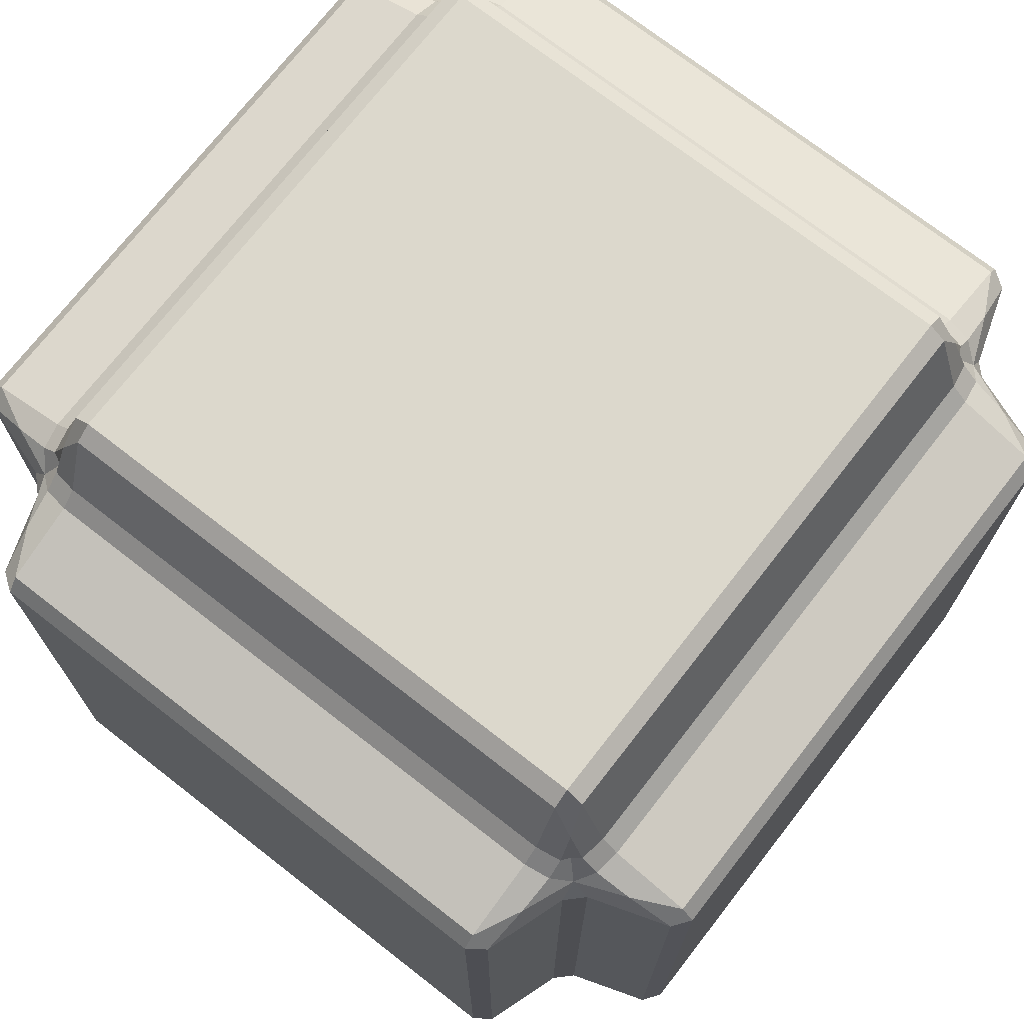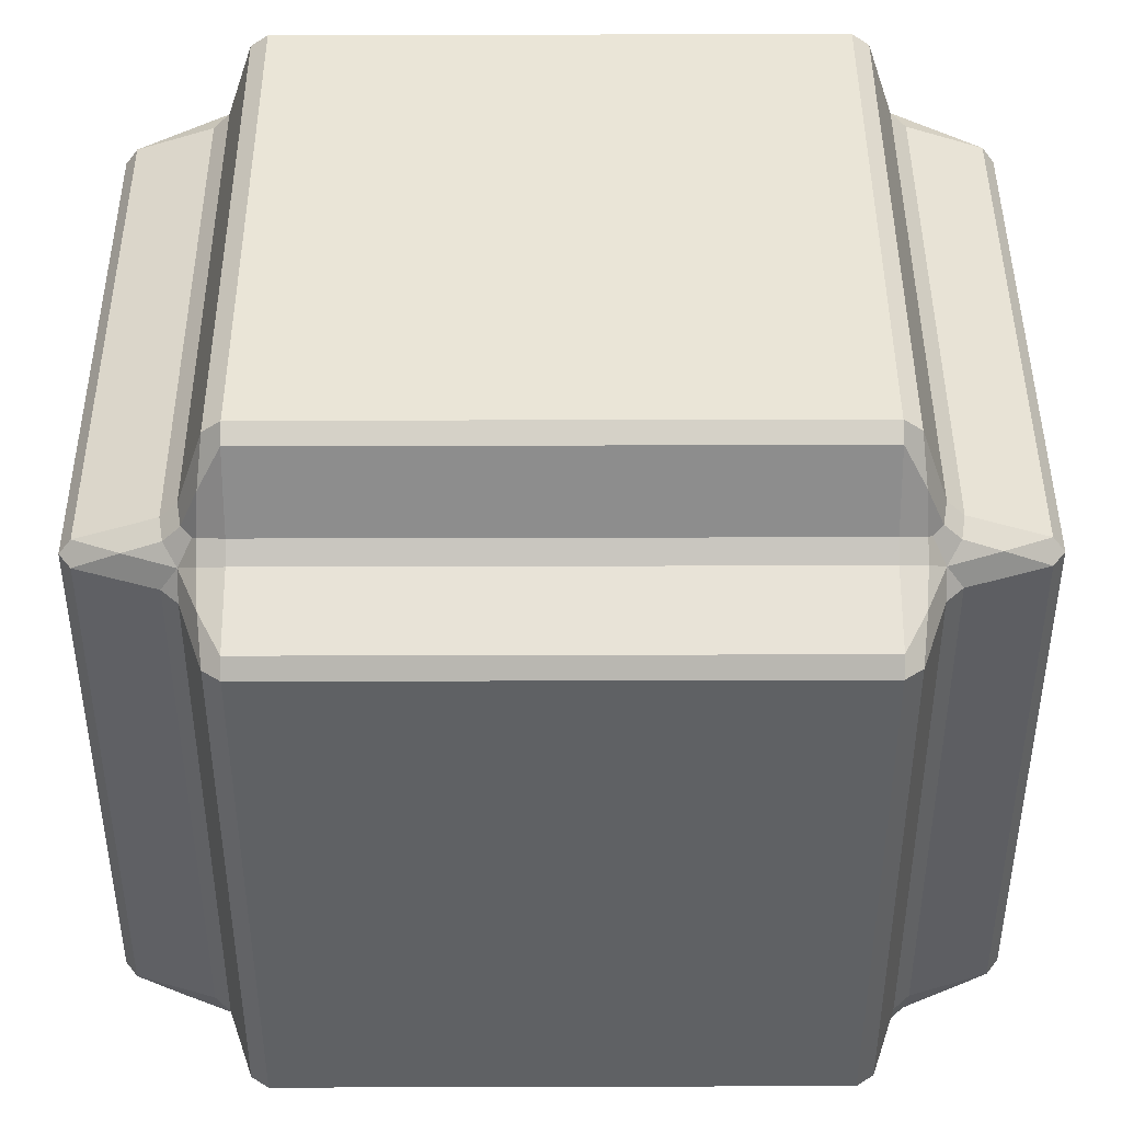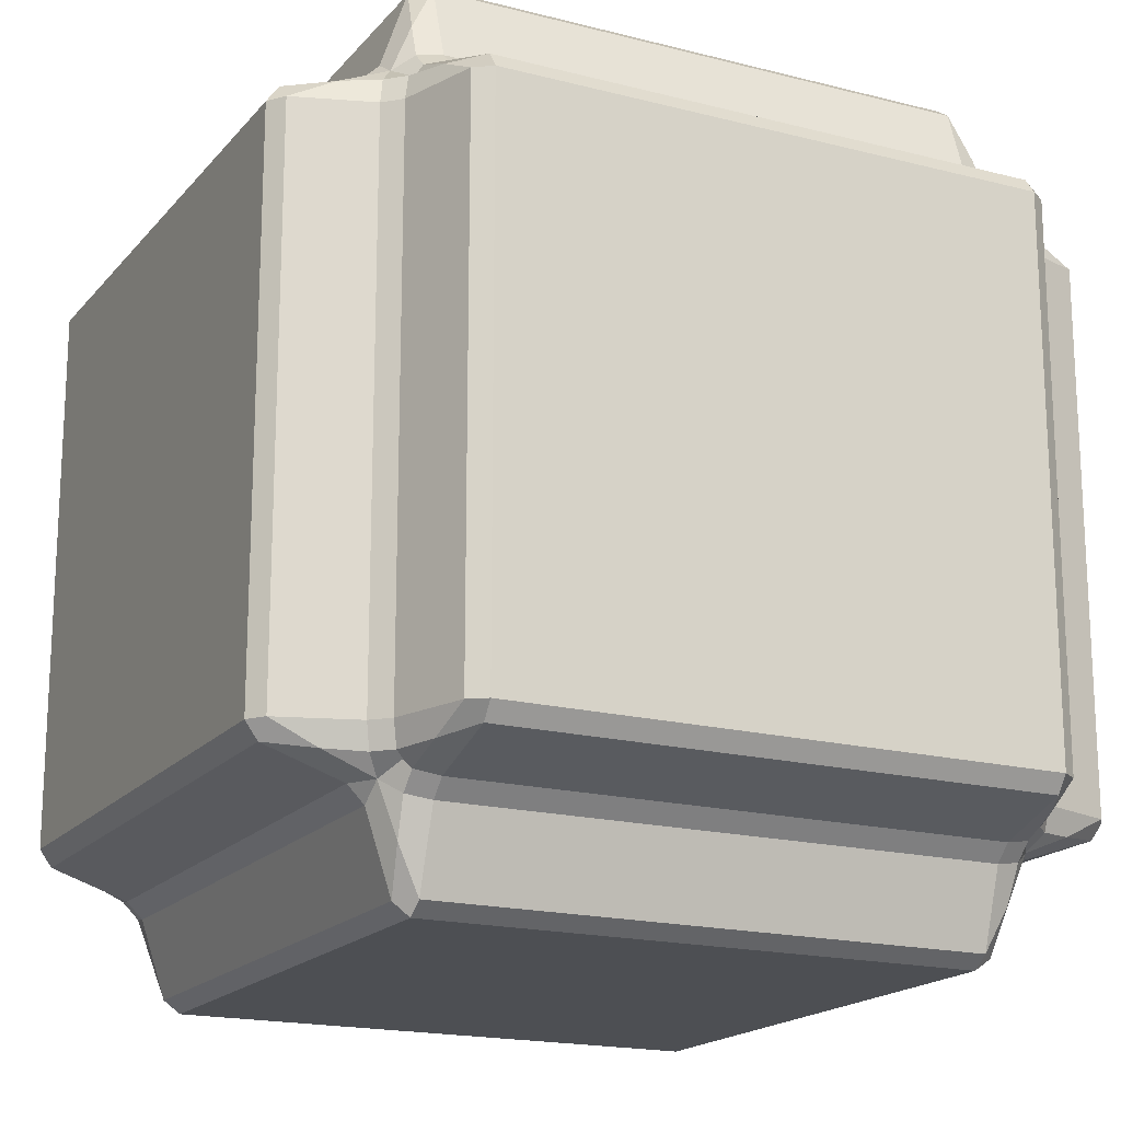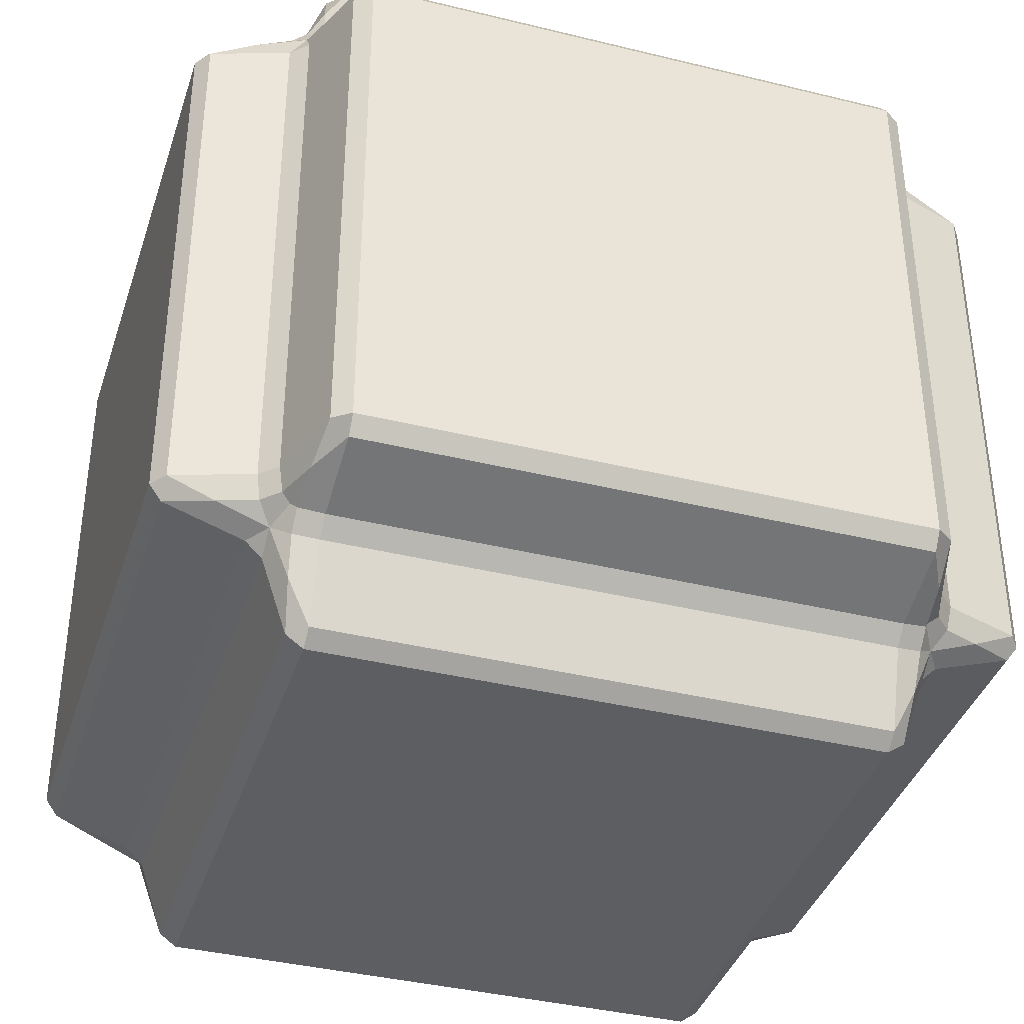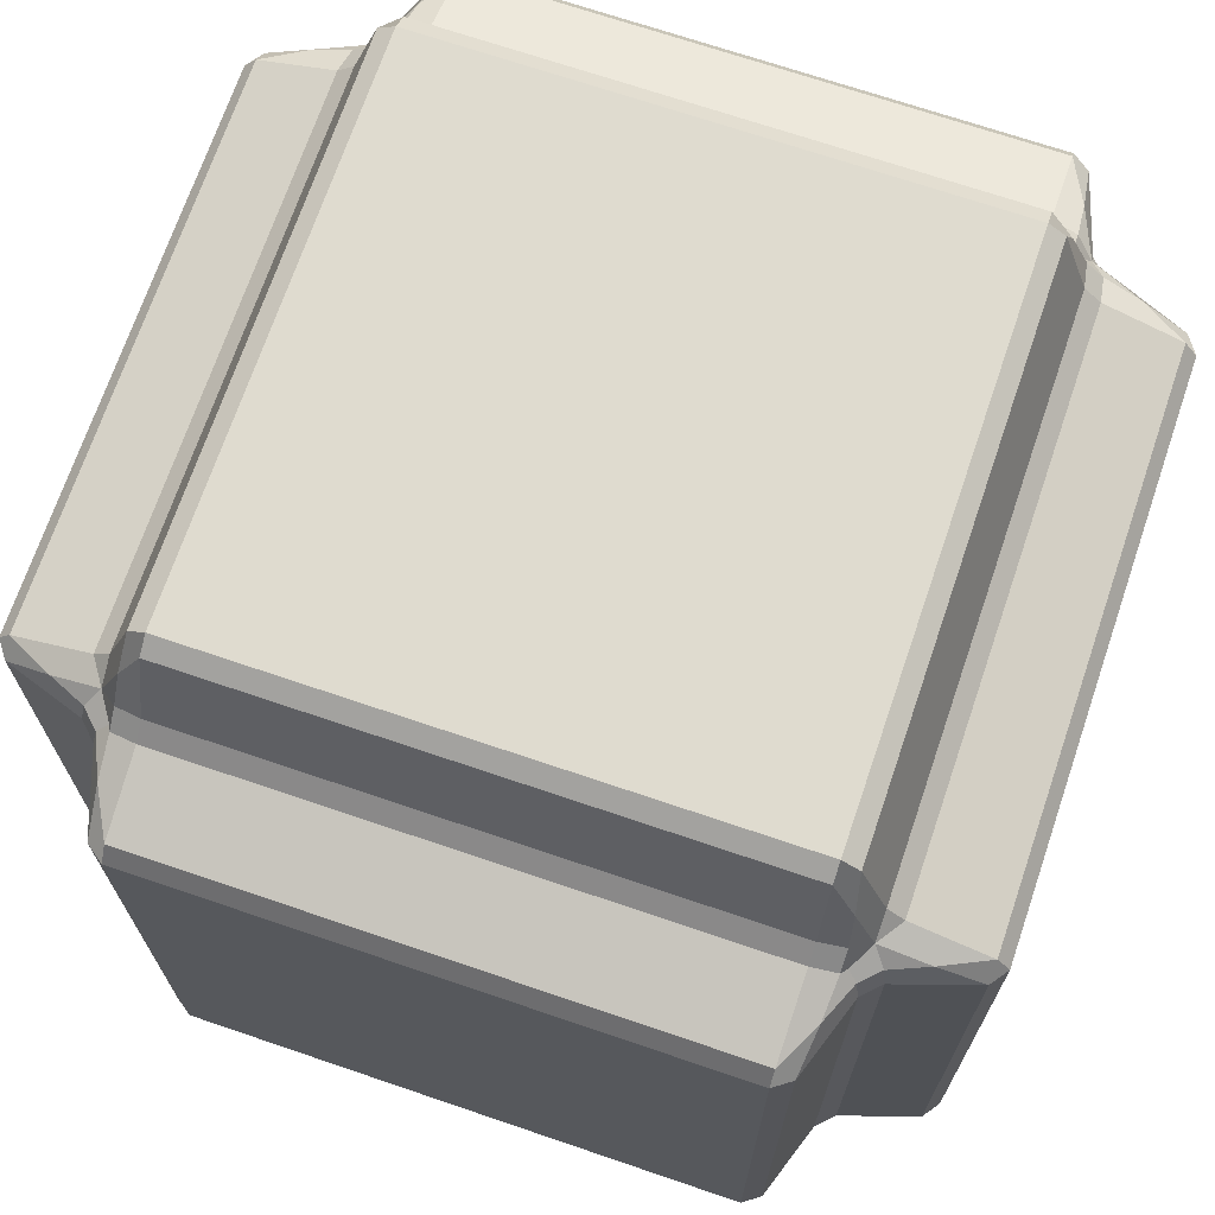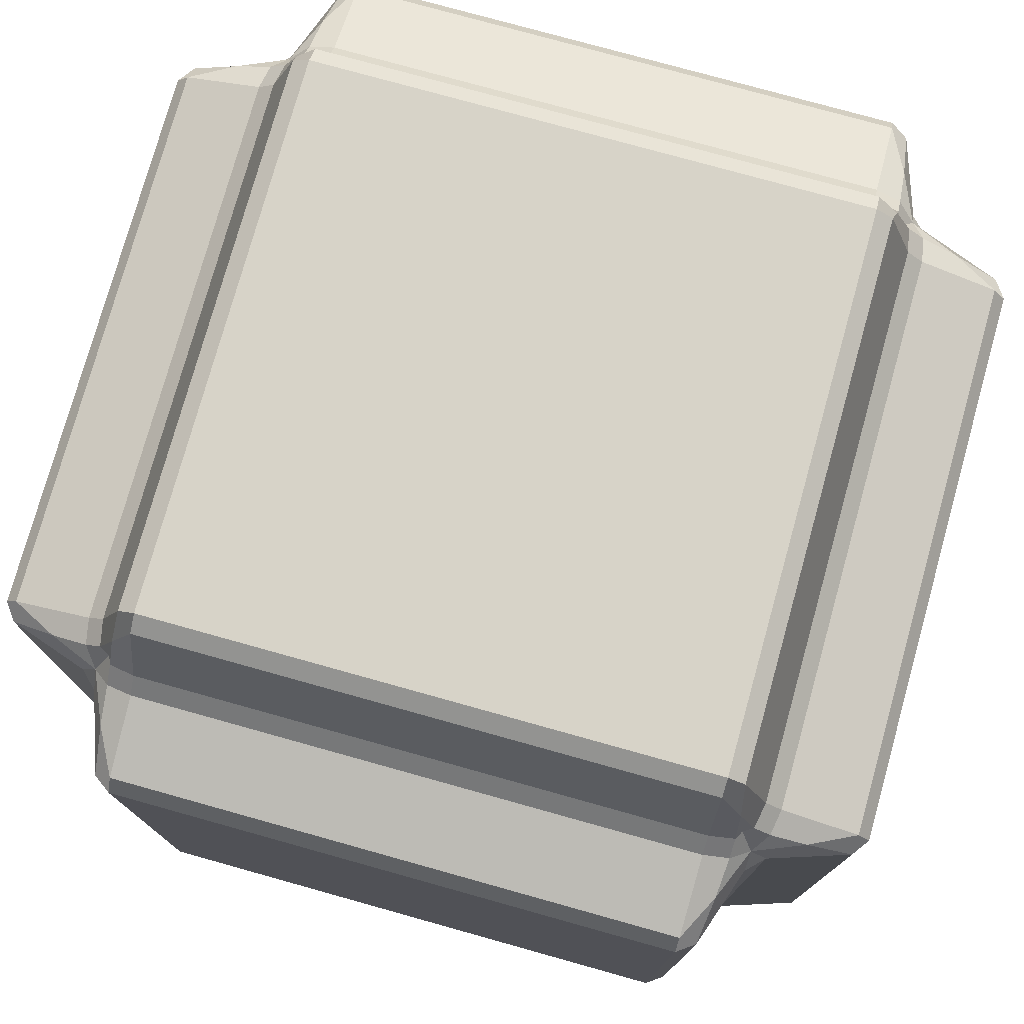
<metadata>
{"format":"obj","ext":"obj","renderer":"f3d","projection":"perspective","resolution":1024,"background":"white","views":[{"elev":72.7,"azim":-142.1,"up":"+Y"},{"elev":44.0,"azim":-0.2,"up":"+Z"},{"elev":-17.9,"azim":153.2,"up":"+Z"},{"elev":-38.3,"azim":-17.3,"up":"+Y"},{"elev":70.3,"azim":-161.2,"up":"+Z"},{"elev":77.0,"azim":-164.4,"up":"+Y"}]}
</metadata>
<code>
o Cube_Cube.001
v 0.6896 0.7212 -0.971
v 0.6494 0.7212 -1
v 0.6494 0.7613 -0.971
v 0.7022 0.7738 -0.8659
v 0.6494 1.043 -0.6898
v 0.6494 1.072 -0.6494
v 0.6898 1.043 -0.6494
v 0.7022 0.9398 -0.7022
v 0.971 0.7613 -0.6494
v 1 0.7212 -0.6494
v 0.971 0.7212 -0.6898
v 0.8666 0.7738 -0.7024
v 0.6494 0.821 -0.7902
v 0.6494 0.8596 -0.7514
v 0.7078 0.8506 -0.741
v 0.708 0.8112 -0.7809
v 0.7193 0.8319 -0.7195
v 0.7494 0.7799 -0.7508
v 0.7514 0.8596 -0.6494
v 0.7902 0.821 -0.6494
v 0.7803 0.8114 -0.708
v 0.741 0.8507 -0.7078
v 0.7492 0.7212 -0.7902
v 0.7495 0.7797 -0.7509
v 0.7878 0.7212 -0.7514
v 0.6896 -0.8992 -0.6494
v 0.6494 -0.9282 -0.6494
v 0.6494 -0.8992 -0.6896
v 0.7021 -0.7941 -0.7022
v 0.6494 -0.618 -0.971
v 0.6494 -0.5777 -1
v 0.6896 -0.5777 -0.971
v 0.7021 -0.6306 -0.8666
v 0.971 -0.5777 -0.6898
v 1 -0.5777 -0.6494
v 0.971 -0.618 -0.6494
v 0.8681 -0.6304 -0.7022
v 0.6494 -0.7185 -0.7492
v 0.6494 -0.6797 -0.7878
v 0.7079 -0.6791 -0.7495
v 0.7601 -0.6478 -0.7193
v 0.7081 -0.679 -0.7494
v 0.7492 -0.5777 -0.7902
v 0.7878 -0.5777 -0.7514
v 0.7789 -0.6361 -0.741
v 0.7396 -0.6363 -0.7803
v 0.7492 -0.7185 -0.6494
v 0.7394 -0.7092 -0.708
v 0.7789 -0.6693 -0.7078
v 0.7878 -0.6797 -0.6494
v 0.971 0.7212 0.6896
v 1 0.7212 0.6494
v 0.971 0.7613 0.6494
v 0.8659 0.7738 0.7022
v 0.6898 1.043 0.6494
v 0.6494 1.072 0.6494
v 0.6494 1.043 0.6898
v 0.7022 0.9398 0.7022
v 0.6494 0.7613 0.971
v 0.6494 0.7212 1
v 0.6898 0.7212 0.971
v 0.7024 0.7738 0.8666
v 0.7902 0.821 0.6494
v 0.7514 0.8596 0.6494
v 0.741 0.8506 0.7078
v 0.7809 0.8112 0.708
v 0.7195 0.8319 0.7193
v 0.7508 0.7799 0.7494
v 0.6494 0.8596 0.7514
v 0.6494 0.821 0.7902
v 0.708 0.8114 0.7803
v 0.7078 0.8507 0.741
v 0.7902 0.7212 0.7492
v 0.7509 0.7797 0.7495
v 0.7514 0.7212 0.7878
v 0.971 -0.618 0.6494
v 1 -0.5777 0.6494
v 0.971 -0.5777 0.6896
v 0.8666 -0.6306 0.7021
v 0.6898 -0.5777 0.971
v 0.6494 -0.5777 1
v 0.6494 -0.618 0.971
v 0.7022 -0.6304 0.8681
v 0.6494 -0.8992 0.6896
v 0.6494 -0.9282 0.6494
v 0.6896 -0.8992 0.6494
v 0.7022 -0.7941 0.7021
v 0.7902 -0.5777 0.7492
v 0.7514 -0.5777 0.7878
v 0.741 -0.6361 0.7789
v 0.7803 -0.6363 0.7396
v 0.7193 -0.6478 0.7601
v 0.7494 -0.679 0.7081
v 0.6494 -0.6797 0.7878
v 0.6494 -0.7185 0.7492
v 0.708 -0.7092 0.7394
v 0.7078 -0.6693 0.7789
v 0.7878 -0.6797 0.6494
v 0.7495 -0.6791 0.7079
v 0.7492 -0.7185 0.6494
v -0.6494 0.7613 -0.971
v -0.6494 0.7212 -1
v -0.6898 0.7212 -0.971
v -0.7024 0.7738 -0.8666
v -0.971 0.7212 -0.6896
v -1 0.7212 -0.6494
v -0.971 0.7613 -0.6494
v -0.8659 0.7738 -0.7022
v -0.6898 1.043 -0.6494
v -0.6494 1.072 -0.6494
v -0.6494 1.043 -0.6898
v -0.7022 0.9398 -0.7022
v -0.7514 0.7212 -0.7878
v -0.7902 0.7212 -0.7492
v -0.7509 0.7797 -0.7495
v -0.7195 0.8319 -0.7193
v -0.7508 0.7799 -0.7494
v -0.7902 0.821 -0.6494
v -0.7514 0.8596 -0.6494
v -0.741 0.8506 -0.7078
v -0.7809 0.8112 -0.708
v -0.6494 0.821 -0.7902
v -0.708 0.8114 -0.7803
v -0.7078 0.8507 -0.741
v -0.6494 0.8596 -0.7514
v -0.971 -0.618 -0.6494
v -1 -0.5777 -0.6494
v -0.971 -0.5777 -0.6896
v -0.8666 -0.6306 -0.7021
v -0.6898 -0.5777 -0.971
v -0.6494 -0.5777 -1
v -0.6494 -0.618 -0.971
v -0.7022 -0.6304 -0.8681
v -0.6494 -0.8992 -0.6896
v -0.6494 -0.9282 -0.6494
v -0.6896 -0.8992 -0.6494
v -0.7022 -0.7941 -0.7021
v -0.7902 -0.5777 -0.7492
v -0.7514 -0.5777 -0.7878
v -0.741 -0.6361 -0.7789
v -0.7803 -0.6363 -0.7396
v -0.7193 -0.6478 -0.7601
v -0.7494 -0.679 -0.7081
v -0.6494 -0.6797 -0.7878
v -0.6494 -0.7185 -0.7492
v -0.708 -0.7092 -0.7394
v -0.7078 -0.6693 -0.7789
v -0.7878 -0.6797 -0.6494
v -0.7495 -0.6791 -0.7079
v -0.7492 -0.7185 -0.6494
v -0.971 0.7613 0.6494
v -1 0.7212 0.6494
v -0.971 0.7212 0.6896
v -0.8659 0.7738 0.7022
v -0.6898 0.7212 0.971
v -0.6494 0.7212 1
v -0.6494 0.7613 0.971
v -0.7024 0.7738 0.8666
v -0.6494 1.043 0.6898
v -0.6494 1.072 0.6494
v -0.6898 1.043 0.6494
v -0.7022 0.9398 0.7022
v -0.7902 0.7212 0.7492
v -0.7514 0.7212 0.7878
v -0.7509 0.7797 0.7495
v -0.7195 0.8319 0.7193
v -0.7508 0.7799 0.7494
v -0.6494 0.821 0.7902
v -0.6494 0.8596 0.7514
v -0.7078 0.8507 0.741
v -0.708 0.8114 0.7803
v -0.7902 0.821 0.6494
v -0.7809 0.8112 0.708
v -0.741 0.8506 0.7078
v -0.7514 0.8596 0.6494
v -0.6896 -0.8992 0.6494
v -0.6494 -0.9282 0.6494
v -0.6494 -0.8992 0.6896
v -0.7022 -0.7941 0.7021
v -0.6494 -0.618 0.971
v -0.6494 -0.5777 1
v -0.6898 -0.5777 0.971
v -0.7022 -0.6304 0.8681
v -0.971 -0.5777 0.6896
v -1 -0.5777 0.6494
v -0.971 -0.618 0.6494
v -0.8666 -0.6306 0.7021
v -0.6494 -0.7185 0.7492
v -0.6494 -0.6797 0.7878
v -0.7078 -0.6693 0.7789
v -0.708 -0.7092 0.7394
v -0.7193 -0.6478 0.7601
v -0.7494 -0.679 0.7081
v -0.7514 -0.5777 0.7878
v -0.7902 -0.5777 0.7492
v -0.7803 -0.6363 0.7396
v -0.741 -0.6361 0.7789
v -0.7492 -0.7185 0.6494
v -0.7495 -0.6791 0.7079
v -0.7878 -0.6797 0.6494
f 39 144 132 30
f 172 118 107 151
f 79 91 93 99
f 20 63 53 9
f 86 26 47 100
f 131 102 2 31
f 7 55 64 19
f 11 34 44 25
f 28 134 145 38
f 37 49 41 45
f 98 50 36 76
f 58 72 67 65
f 57 159 169 69
f 61 80 89 75
f 83 97 92 90
f 189 94 82 180
f 104 115 117 123
f 103 130 139 113
f 185 152 106 127
f 148 200 186 126
f 133 147 142 140
f 137 149 143 146
f 136 176 198 150
f 195 163 153 184
f 162 174 166 170
f 179 191 193 199
f 183 197 192 190
f 187 199 193 196
f 154 165 167 173
f 129 141 143 149
f 135 27 85 177
f 33 46 42 40
f 35 10 52 77
f 4 16 18 24
f 158 171 167 165
f 182 155 164 194
f 81 60 156 181
f 54 66 68 74
f 114 138 128 105
f 108 121 117 115
f 70 168 157 59
f 62 74 68 71
f 6 110 160 56
f 12 24 18 21
f 87 99 93 96
f 178 84 95 188
f 112 124 116 120
f 161 109 119 175
f 8 22 17 15
f 111 5 14 125
f 29 40 42 48
f 73 88 78 51
f 122 13 3 101
f 1 2 3 4
f 5 6 7 8
f 9 10 11 12
f 13 14 15 16
f 19 20 21 22
f 23 24 25
f 26 27 28 29
f 30 31 32 33
f 34 35 36 37
f 38 39 40
f 43 44 45 46
f 47 48 49 50
f 51 52 53 54
f 55 56 57 58
f 59 60 61 62
f 63 64 65 66
f 69 70 71 72
f 73 74 75
f 76 77 78 79
f 80 81 82 83
f 84 85 86 87
f 88 89 90 91
f 94 95 96 97
f 98 99 100
f 101 102 103 104
f 105 106 107 108
f 109 110 111 112
f 113 114 115
f 118 119 120 121
f 122 123 124 125
f 126 127 128 129
f 130 131 132 133
f 134 135 136 137
f 138 139 140 141
f 144 145 146 147
f 148 149 150
f 151 152 153 154
f 155 156 157 158
f 159 160 161 162
f 163 164 165
f 168 169 170 171
f 172 173 174 175
f 176 177 178 179
f 180 181 182 183
f 184 185 186 187
f 188 189 190 191
f 194 195 196 197
f 198 199 200
f 23 1 4 24
f 3 13 16 4
f 15 17 18 16
f 14 5 8 15
f 7 19 22 8
f 21 18 17 22
f 20 9 12 21
f 11 25 24 12
f 47 26 29 48
f 28 38 40 29
f 41 49 48 42
f 39 30 33 40
f 32 43 46 33
f 45 41 42 46
f 44 34 37 45
f 36 50 49 37
f 73 51 54 74
f 53 63 66 54
f 65 67 68 66
f 64 55 58 65
f 57 69 72 58
f 71 68 67 72
f 70 59 62 71
f 61 75 74 62
f 98 76 79 99
f 78 88 91 79
f 90 92 93 91
f 89 80 83 90
f 82 94 97 83
f 96 93 92 97
f 95 84 87 96
f 86 100 99 87
f 122 101 104 123
f 103 113 115 104
f 116 124 123 117
f 114 105 108 115
f 107 118 121 108
f 120 116 117 121
f 119 109 112 120
f 111 125 124 112
f 148 126 129 149
f 128 138 141 129
f 140 142 143 141
f 139 130 133 140
f 132 144 147 133
f 146 143 142 147
f 145 134 137 146
f 136 150 149 137
f 172 151 154 173
f 153 163 165 154
f 166 174 173 167
f 164 155 158 165
f 157 168 171 158
f 170 166 167 171
f 169 159 162 170
f 161 175 174 162
f 198 176 179 199
f 178 188 191 179
f 190 192 193 191
f 189 180 183 190
f 182 194 197 183
f 196 193 192 197
f 195 184 187 196
f 186 200 199 187
f 135 177 176 136
f 200 148 150 198
f 185 127 126 186
f 27 135 134 28
f 144 39 38 145
f 131 31 30 132
f 10 35 34 11
f 43 23 25 44
f 31 2 1 32
f 181 156 155 182
f 163 195 194 164
f 152 185 184 153
f 60 81 80 61
f 88 73 75 89
f 77 52 51 78
f 102 131 130 103
f 138 114 113 139
f 127 106 105 128
f 56 160 159 57
f 168 70 69 169
f 156 60 59 157
f 6 56 55 7
f 63 20 19 64
f 52 10 9 53
f 177 85 84 178
f 94 189 188 95
f 81 181 180 82
f 160 110 109 161
f 118 172 175 119
f 106 152 151 107
f 110 6 5 111
f 13 122 125 14
f 2 102 101 3
f 85 27 26 86
f 50 98 100 47
f 35 77 76 36
f 23 43 32 1

</code>
